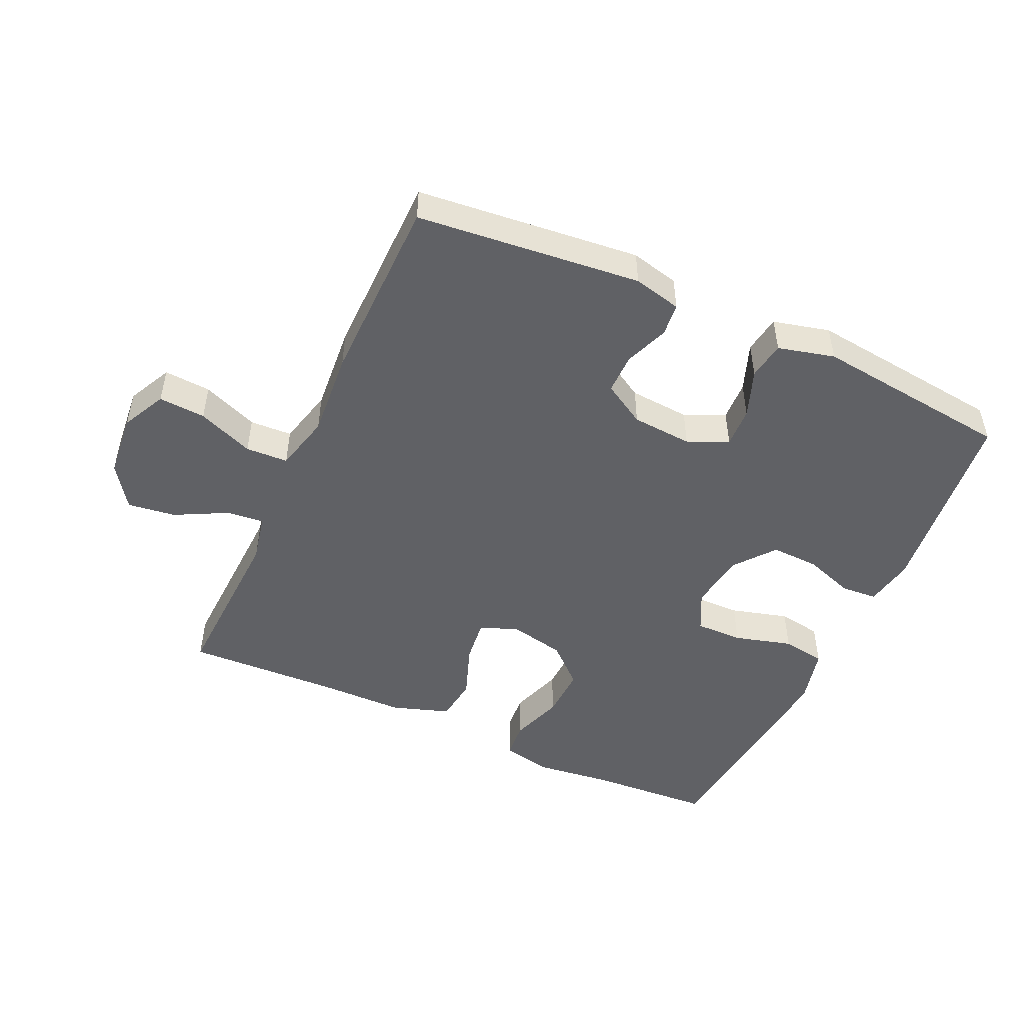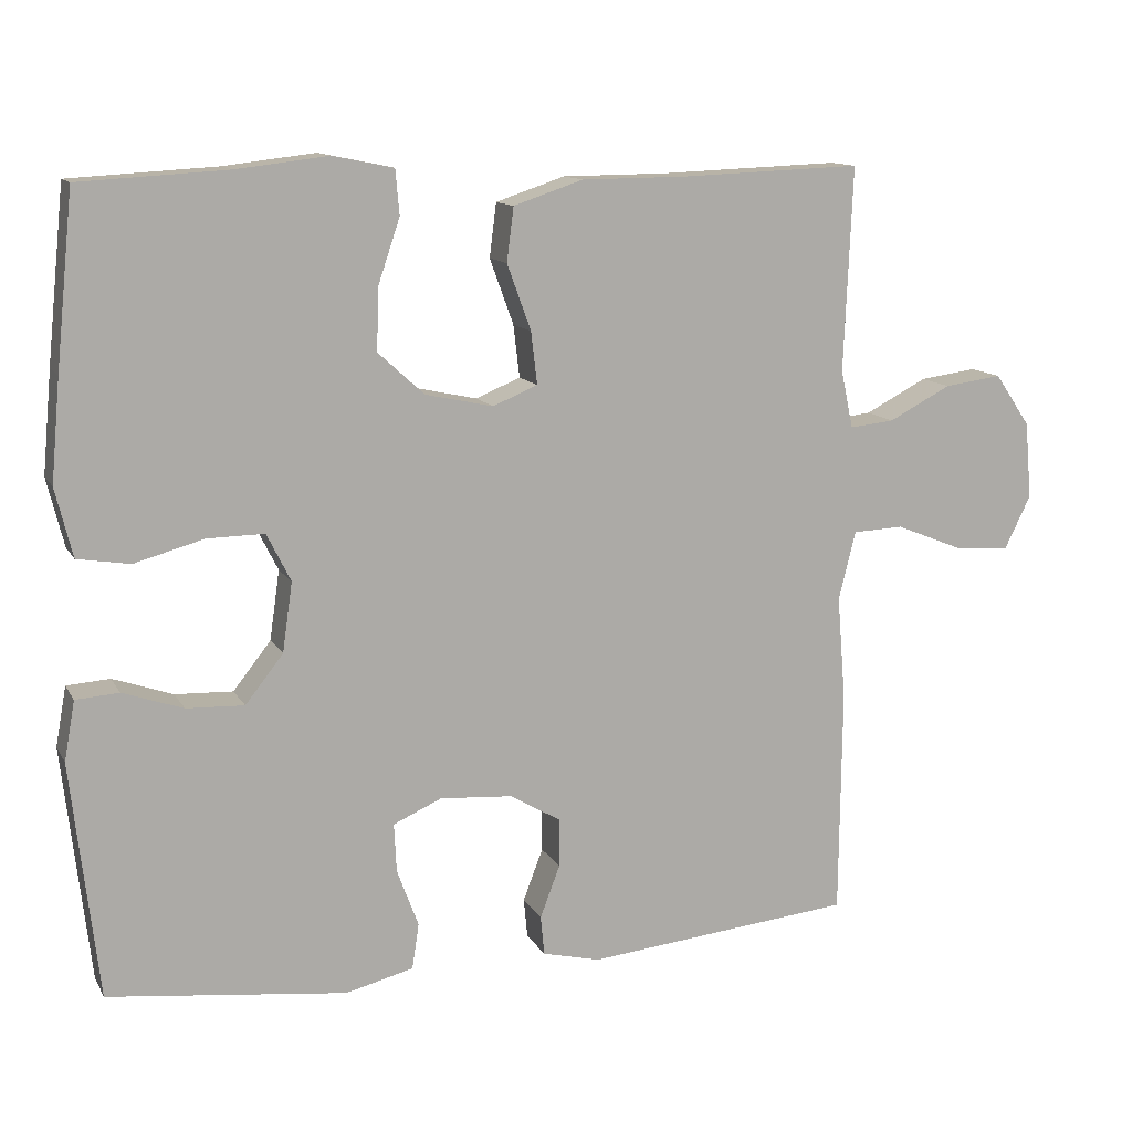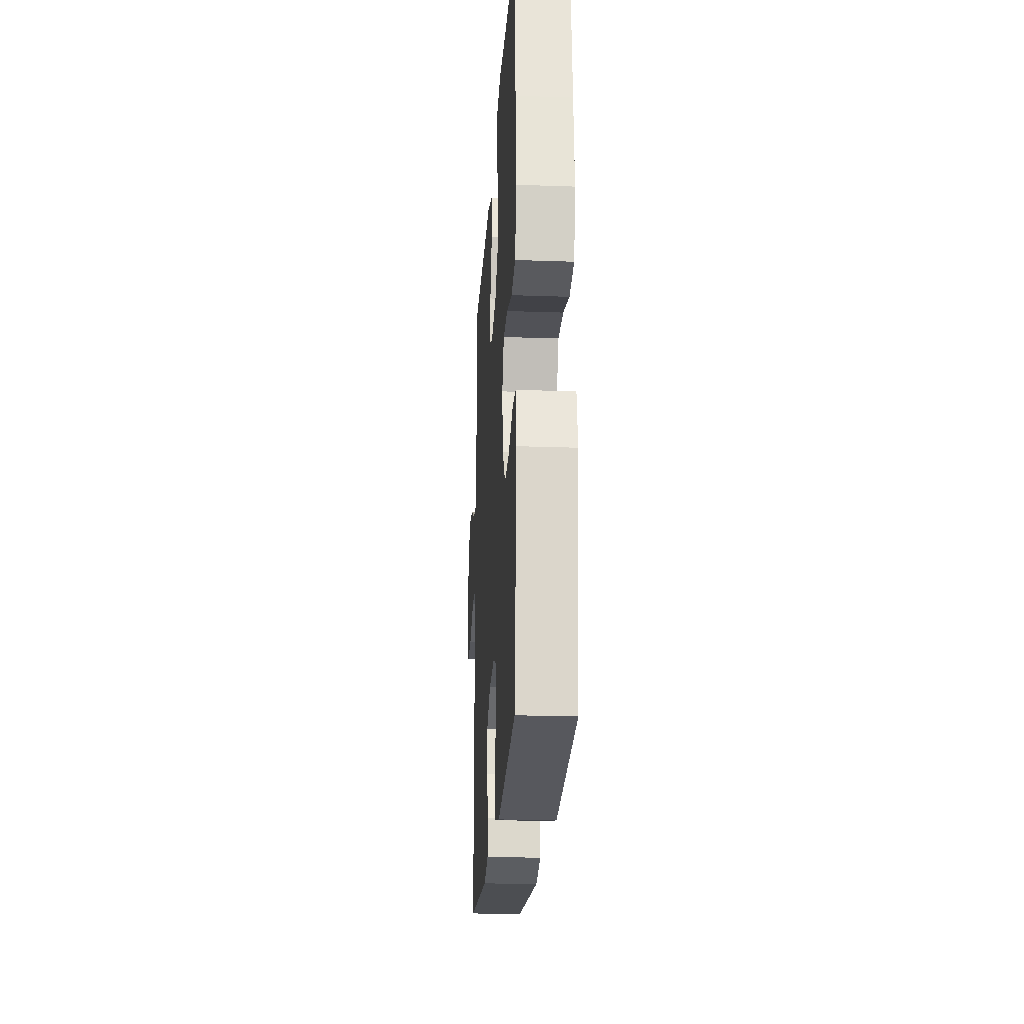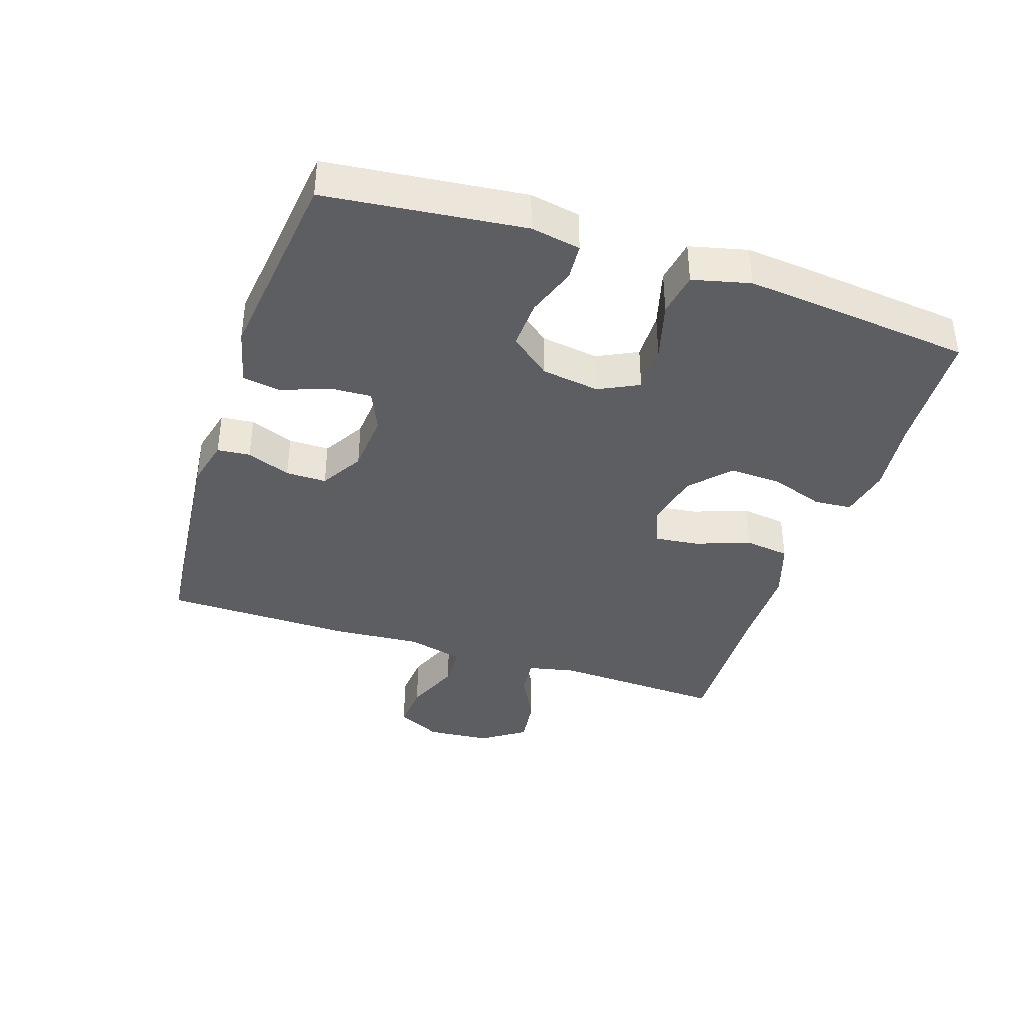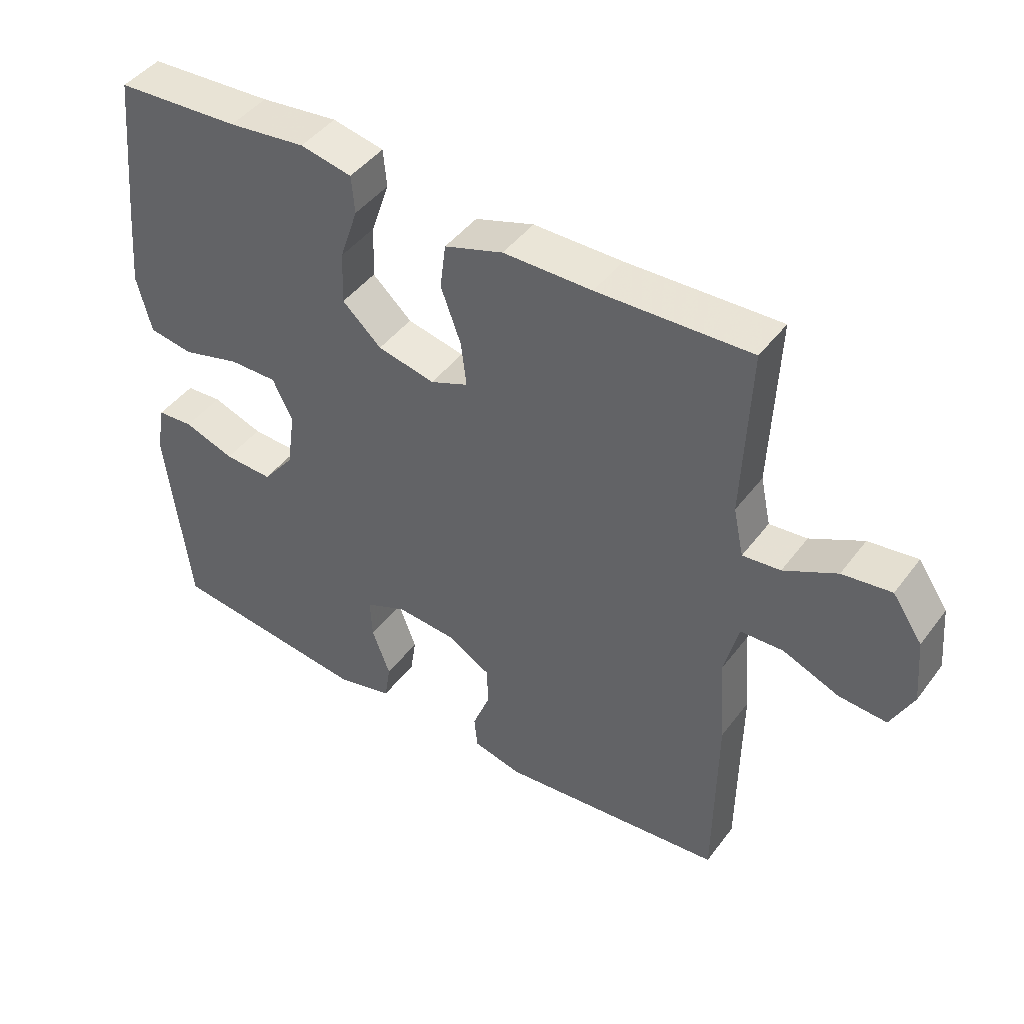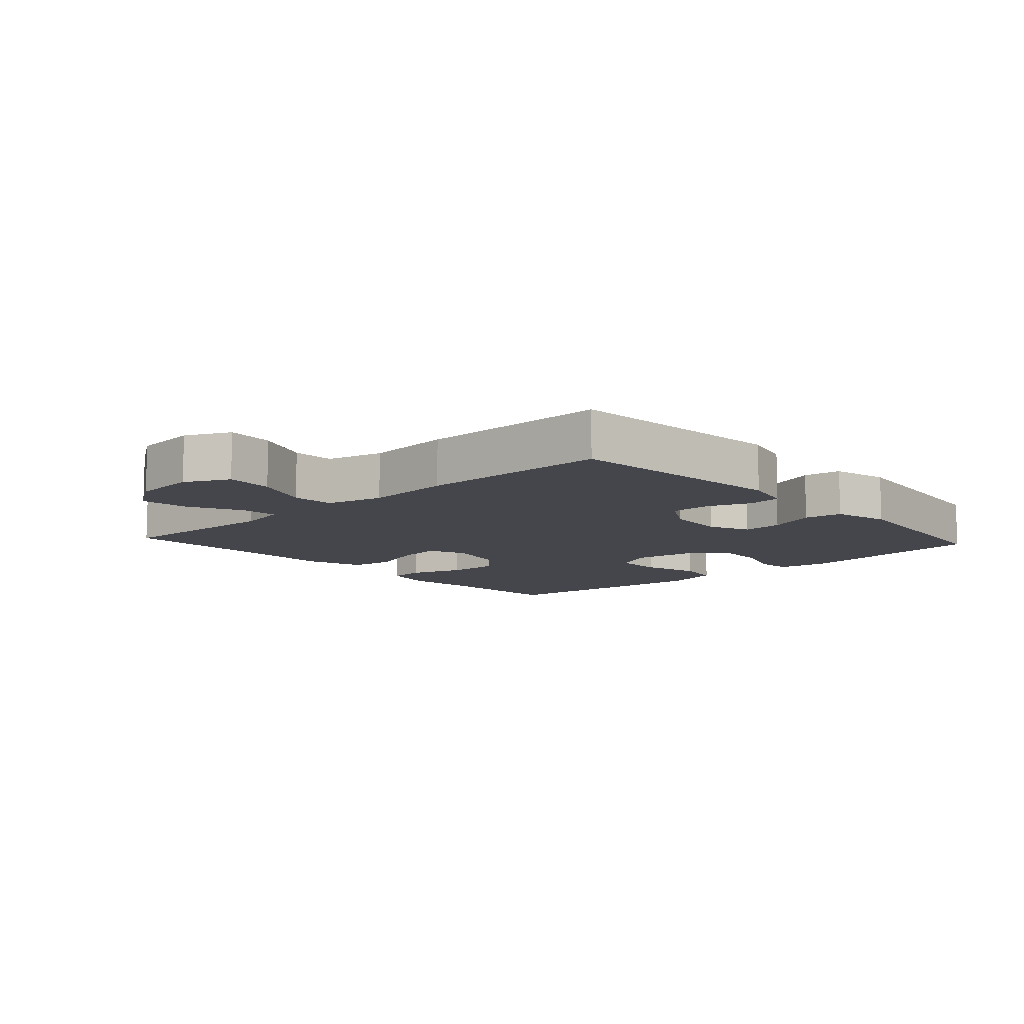
<metadata>
{"format":"obj","ext":"obj","renderer":"f3d","projection":"perspective","resolution":1024,"background":"white","views":[{"elev":-48.8,"azim":155.4,"up":"+Y"},{"elev":12.3,"azim":-19.4,"up":"+Z"},{"elev":-22.3,"azim":-93.5,"up":"+Z"},{"elev":-38.8,"azim":-108.4,"up":"+Y"},{"elev":44.8,"azim":34.4,"up":"+Z"},{"elev":-10.1,"azim":132.3,"up":"+Y"}]}
</metadata>
<code>
v 0.5 0.07 0.5
v 0.489 0.07 0.235
v 0.505 0.07 0.16
v 0.563 0.07 0.166
v 0.644 0.07 0.208
v 0.719 0.07 0.218
v 0.765 0.07 0.151
v 0.774 0.07 0.051
v 0.74 0.07 -0.018
v 0.667 0.07 -0.013
v 0.58 0.07 0.022
v 0.514 0.07 0.019
v 0.492 0.07 -0.07
v 0.503 0.07 -0.205
v 0.5 0.07 -0.5
v 0.152 0.07 -0.535
v 0.077 0.07 -0.517
v 0.072 0.07 -0.466
v 0.098 0.07 -0.398
v 0.098 0.07 -0.335
v 0.032 0.07 -0.296
v -0.062 0.07 -0.289
v -0.125 0.07 -0.317
v -0.122 0.07 -0.38
v -0.094 0.07 -0.455
v -0.103 0.07 -0.514
v -0.191 0.07 -0.536
v -0.5 0.07 -0.5
v -0.535 0.07 -0.194
v -0.521 0.07 -0.117
v -0.465 0.07 -0.113
v -0.387 0.07 -0.14
v -0.312 0.07 -0.143
v -0.263 0.07 -0.081
v -0.25 0.07 0.009
v -0.281 0.07 0.071
v -0.355 0.07 0.07
v -0.445 0.07 0.045
v -0.513 0.07 0.056
v -0.535 0.07 0.145
v -0.523 0.07 0.276
v -0.5 0.07 0.5
v -0.309 0.07 0.511
v -0.19 0.07 0.525
v -0.111 0.07 0.509
v -0.106 0.07 0.451
v -0.134 0.07 0.368
v -0.137 0.07 0.287
v -0.077 0.07 0.232
v 0.011 0.07 0.213
v 0.069 0.07 0.237
v 0.061 0.07 0.305
v 0.03 0.07 0.39
v 0.039 0.07 0.46
v 0.129 0.07 0.49
v 0.265 0.07 0.491
v 0.5 0 0.5
v 0.489 0 0.235
v 0.505 0 0.16
v 0.563 0 0.166
v 0.644 0 0.208
v 0.719 0 0.218
v 0.765 0 0.151
v 0.774 0 0.051
v 0.74 0 -0.018
v 0.667 0 -0.013
v 0.58 0 0.022
v 0.514 0 0.019
v 0.492 0 -0.07
v 0.503 0 -0.205
v 0.5 0 -0.5
v 0.152 0 -0.535
v 0.077 0 -0.517
v 0.072 0 -0.466
v 0.098 0 -0.398
v 0.098 0 -0.335
v 0.032 0 -0.296
v -0.062 0 -0.289
v -0.125 0 -0.317
v -0.122 0 -0.38
v -0.094 0 -0.455
v -0.103 0 -0.514
v -0.191 0 -0.536
v -0.5 0 -0.5
v -0.535 0 -0.194
v -0.521 0 -0.117
v -0.465 0 -0.113
v -0.387 0 -0.14
v -0.312 0 -0.143
v -0.263 0 -0.081
v -0.25 0 0.009
v -0.281 0 0.071
v -0.355 0 0.07
v -0.445 0 0.045
v -0.513 0 0.056
v -0.535 0 0.145
v -0.523 0 0.276
v -0.5 0 0.5
v -0.309 0 0.511
v -0.19 0 0.525
v -0.111 0 0.509
v -0.106 0 0.451
v -0.134 0 0.368
v -0.137 0 0.287
v -0.077 0 0.232
v 0.011 0 0.213
v 0.069 0 0.237
v 0.061 0 0.305
v 0.03 0 0.39
v 0.039 0 0.46
v 0.129 0 0.49
v 0.265 0 0.491
f 53 54 55 56
f 52 53 56 1
f 51 52 1 2
f 50 51 2 3
f 44 45 46 47
f 43 44 47 48
f 42 43 48
f 41 42 48 49
f 37 38 39 40
f 36 37 40 41
f 29 30 31 32
f 29 32 33
f 28 29 33
f 27 28 33 34
f 24 25 26 27
f 23 24 27 34
f 16 17 18 19
f 16 19 20
f 13 14 15 16
f 12 13 16 20
f 8 9 10 11
f 8 11 12
f 7 8 12
f 4 5 6 7
f 3 4 7 12
f 50 3 12 20
f 36 41 49 50
f 35 36 50 20
f 22 23 34 35
f 21 22 35
f 20 21 35
f 112 111 110 109
f 57 112 109 108
f 58 57 108 107
f 59 58 107 106
f 103 102 101 100
f 104 103 100 99
f 104 99 98
f 105 104 98 97
f 96 95 94 93
f 97 96 93 92
f 88 87 86 85
f 89 88 85
f 89 85 84
f 90 89 84 83
f 83 82 81 80
f 90 83 80 79
f 75 74 73 72
f 76 75 72
f 72 71 70 69
f 76 72 69 68
f 67 66 65 64
f 68 67 64
f 68 64 63
f 63 62 61 60
f 68 63 60 59
f 76 68 59 106
f 106 105 97 92
f 76 106 92 91
f 91 90 79 78
f 91 78 77
f 91 77 76
f 1 57 58 2
f 2 58 59 3
f 3 59 60 4
f 4 60 61 5
f 5 61 62 6
f 6 62 63 7
f 7 63 64 8
f 8 64 65 9
f 9 65 66 10
f 10 66 67 11
f 11 67 68 12
f 12 68 69 13
f 13 69 70 14
f 14 70 71 15
f 15 71 72 16
f 16 72 73 17
f 17 73 74 18
f 18 74 75 19
f 19 75 76 20
f 20 76 77 21
f 21 77 78 22
f 22 78 79 23
f 23 79 80 24
f 24 80 81 25
f 25 81 82 26
f 26 82 83 27
f 27 83 84 28
f 28 84 85 29
f 29 85 86 30
f 30 86 87 31
f 31 87 88 32
f 32 88 89 33
f 33 89 90 34
f 34 90 91 35
f 35 91 92 36
f 36 92 93 37
f 37 93 94 38
f 38 94 95 39
f 39 95 96 40
f 40 96 97 41
f 41 97 98 42
f 42 98 99 43
f 43 99 100 44
f 44 100 101 45
f 45 101 102 46
f 46 102 103 47
f 47 103 104 48
f 48 104 105 49
f 49 105 106 50
f 50 106 107 51
f 51 107 108 52
f 52 108 109 53
f 53 109 110 54
f 54 110 111 55
f 55 111 112 56
f 56 112 57 1

</code>
